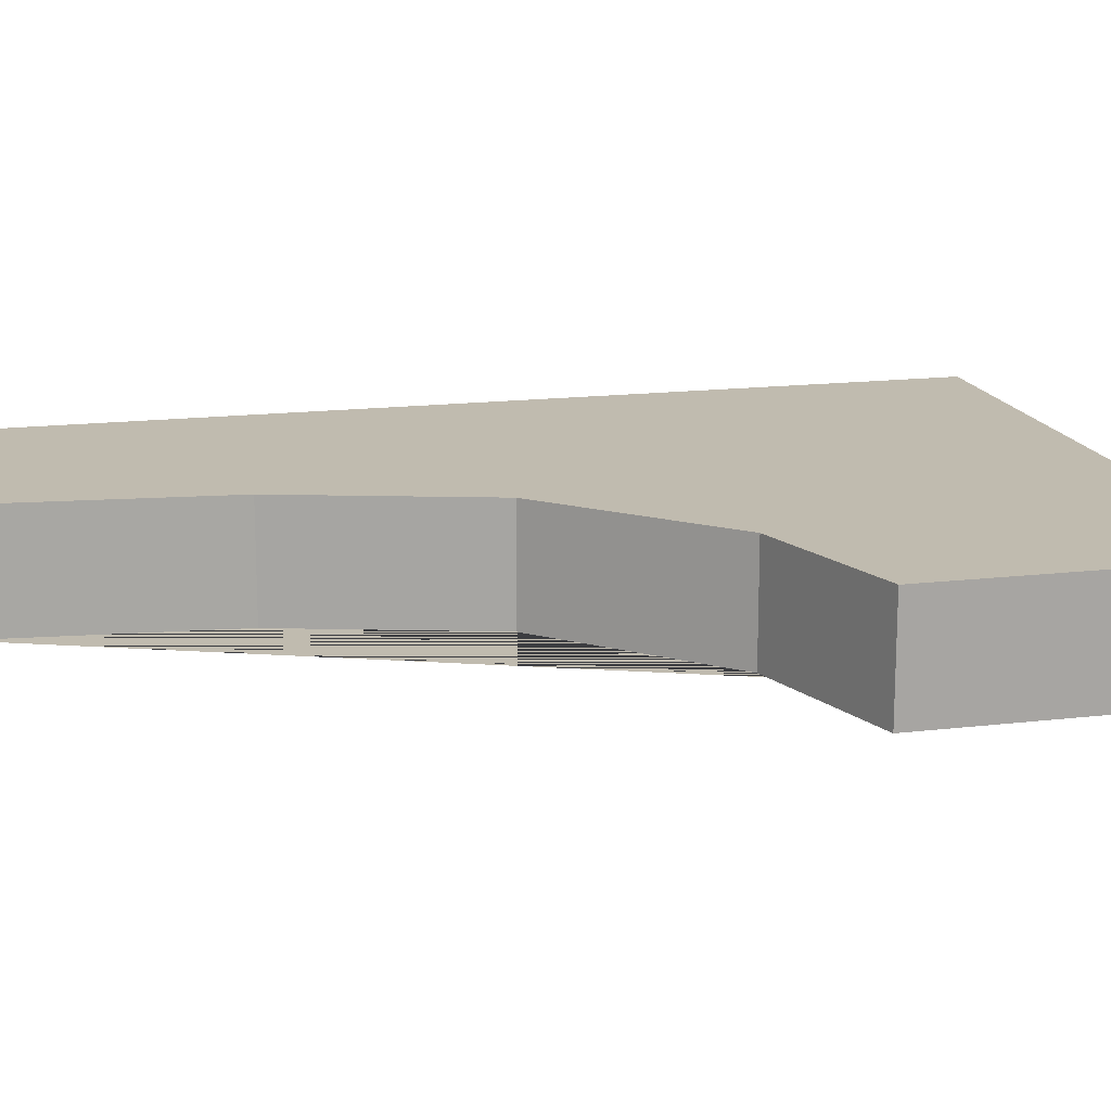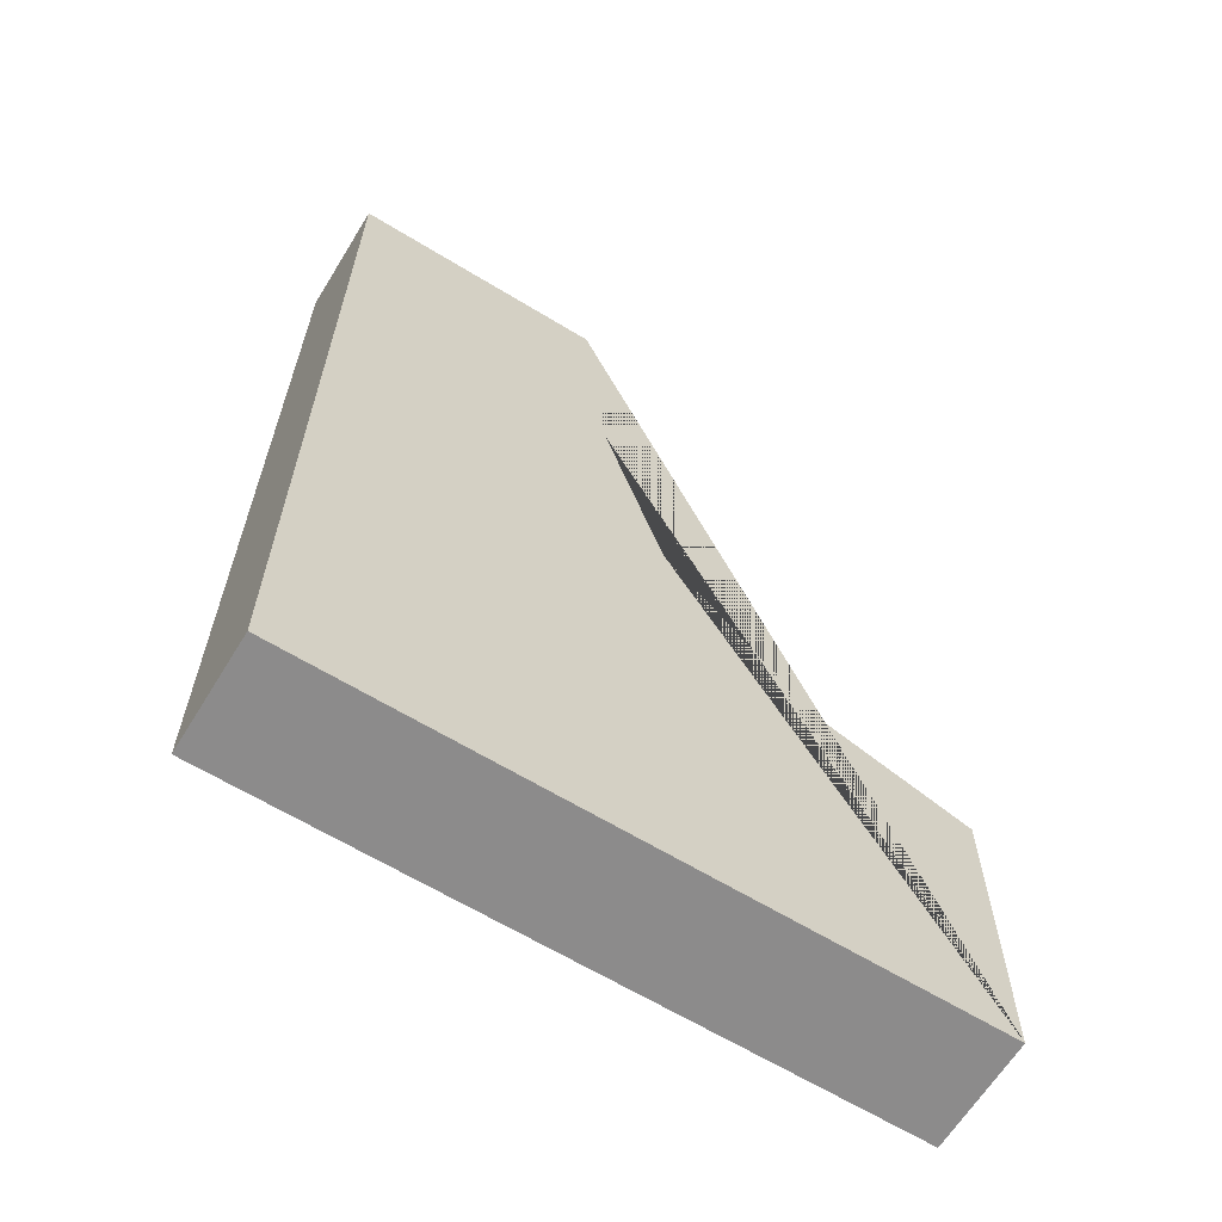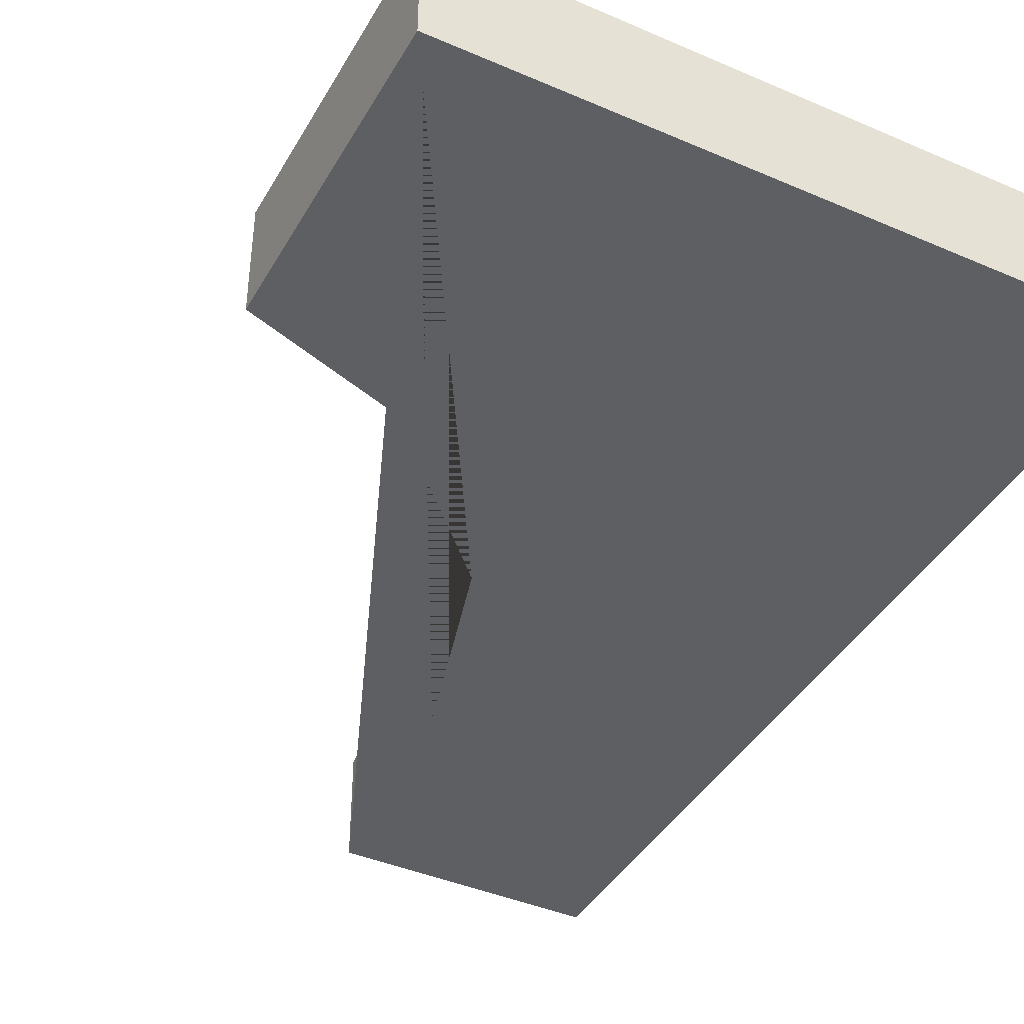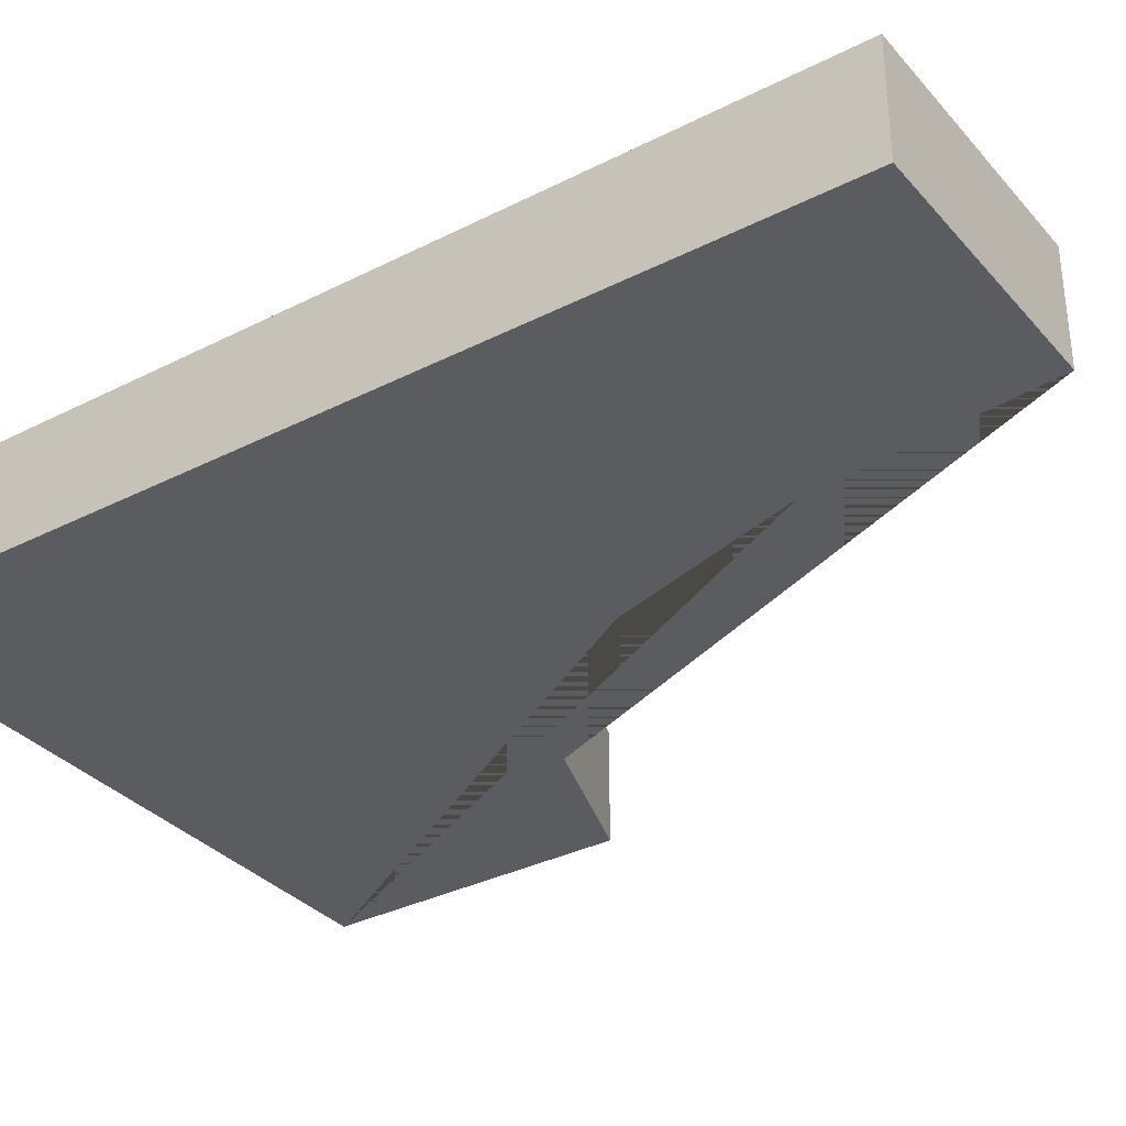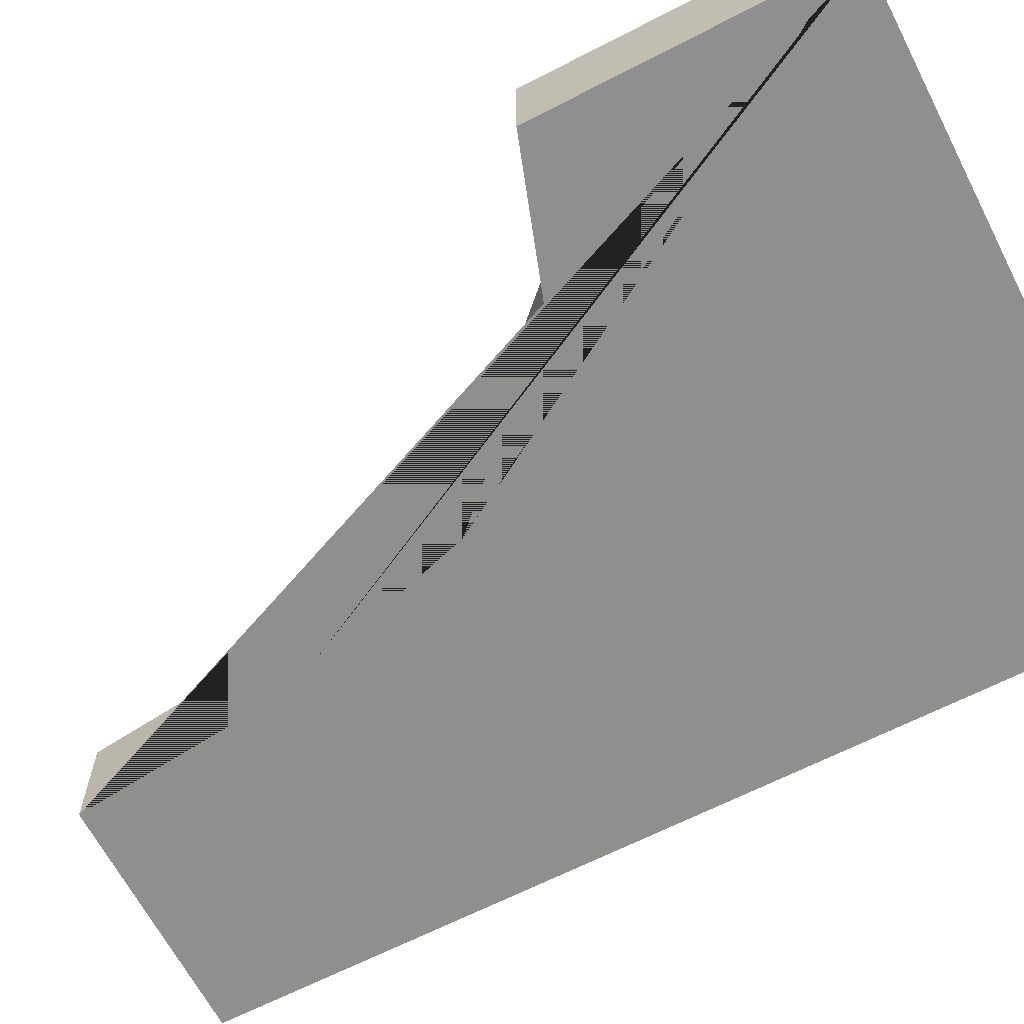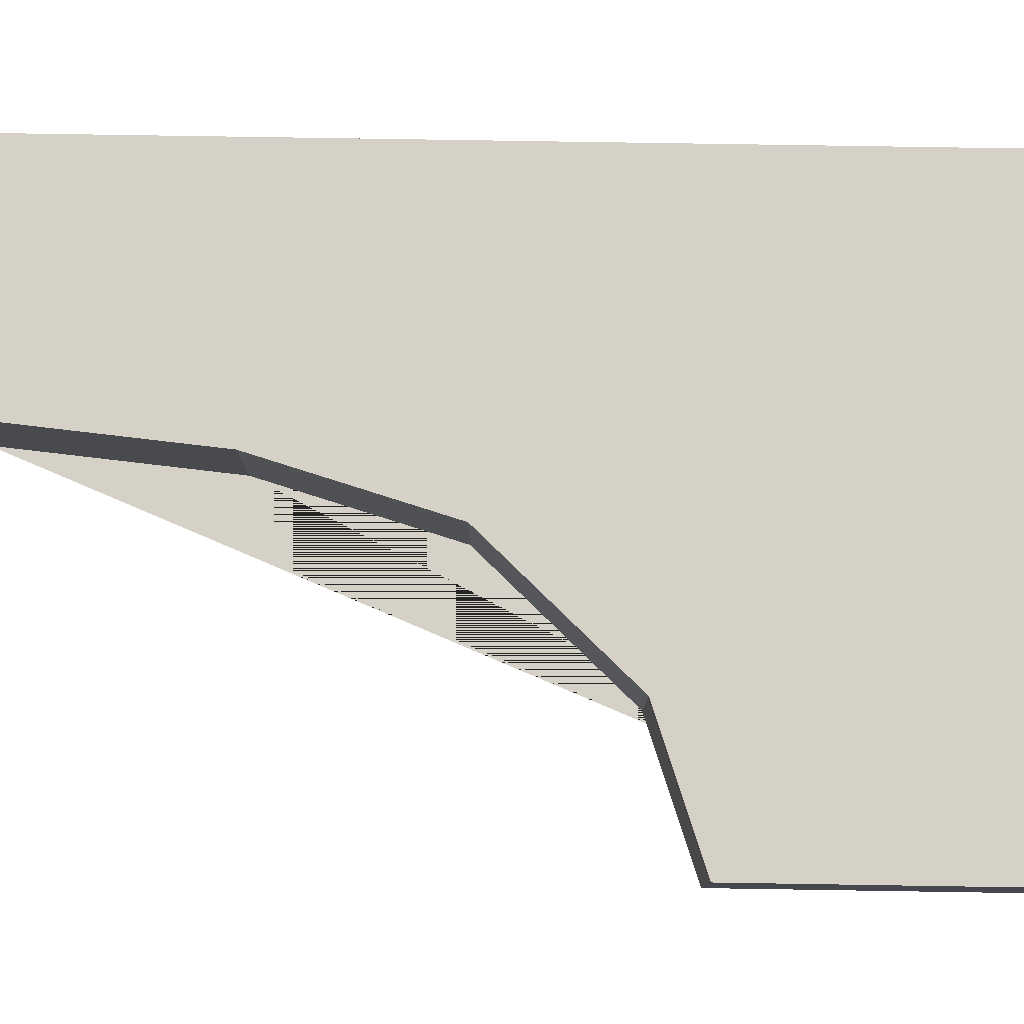
<metadata>
{"format":"obj","ext":"obj","renderer":"f3d","projection":"perspective","resolution":1024,"background":"white","views":[{"elev":15.9,"azim":-103.9,"up":"+Z"},{"elev":-64.0,"azim":148.4,"up":"+Y"},{"elev":-41.4,"azim":-27.6,"up":"+Z"},{"elev":-33.9,"azim":124.6,"up":"+Z"},{"elev":-65.3,"azim":-62.6,"up":"+Z"},{"elev":79.2,"azim":-89.1,"up":"+Z"}]}
</metadata>
<code>
o Cube.112
v 0.4934 2.209 -0.02909
v 0.4934 2.703 -0.02909
v 0.4934 2.209 0.02909
v 0.4934 2.703 0.02909
v 0.1579 2.209 -0.02909
v 0.3592 2.703 -0.02909
v 0.1579 2.209 0.02909
v 0.3592 2.703 0.02909
v 0.4934 2.394 -0.02909
v 0.4934 2.394 0.02909
v 0.1579 2.367 0.02909
v 0.1579 2.367 -0.02909
v 0.4934 2.569 -0.02909
v 0.4934 2.569 0.02909
v 0.3466 2.58 0.02909
v 0.3466 2.58 -0.02909
v 0.4934 2.502 0.02909
v 0.3152 2.475 0.02909
v 0.3152 2.475 -0.02909
v 0.4934 2.502 -0.02909
v 0.2387 2.394 0.02909
v 0.2387 2.394 -0.02909
f 1 9 20 13 2 4 14 17 10 3
f 15 8 6 16
f 3 7 5 1
f 8 4 2 6
f 11 21 22 12
f 7 11 12 5
f 5 12 22 19 16 6 2 13 20 9 1
f 18 15 16 19
f 21 18 19 22
f 10 17 14 4 8 15 18 21 11 7 3

</code>
